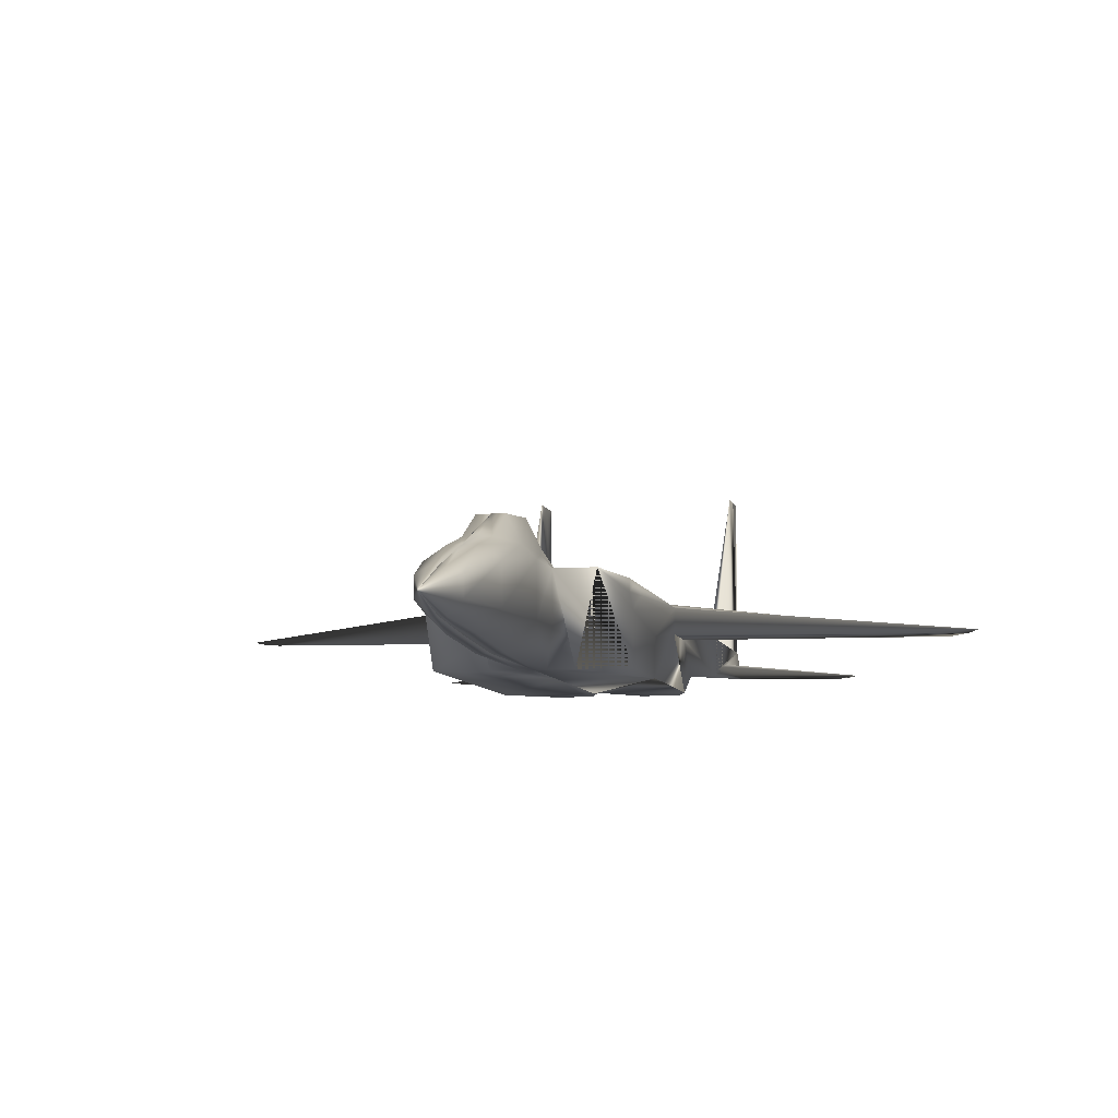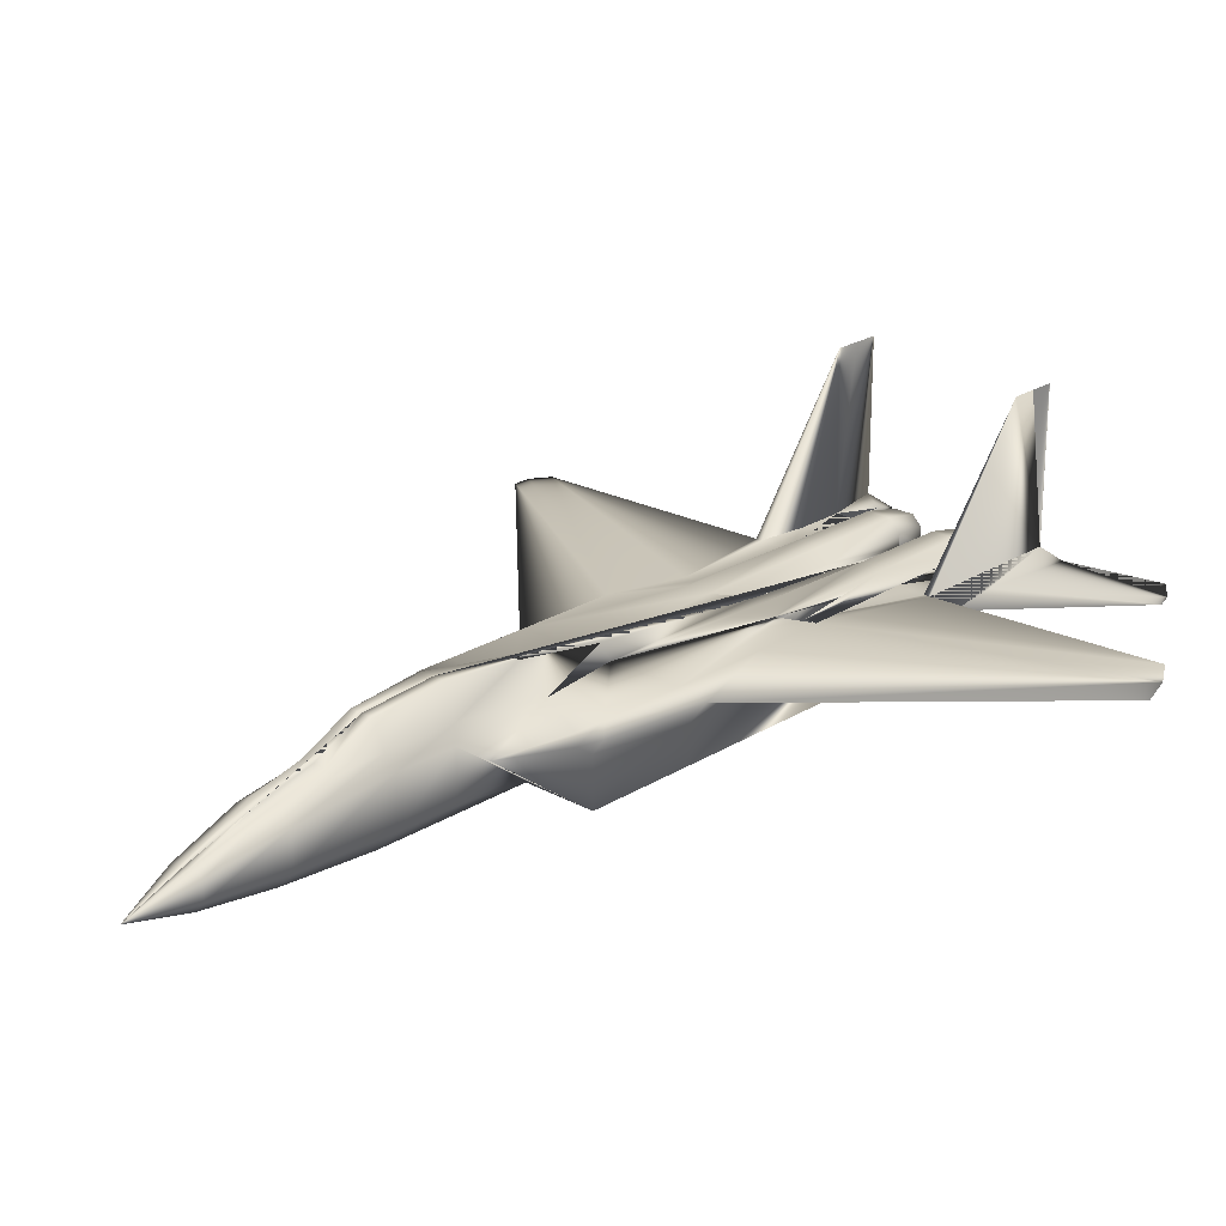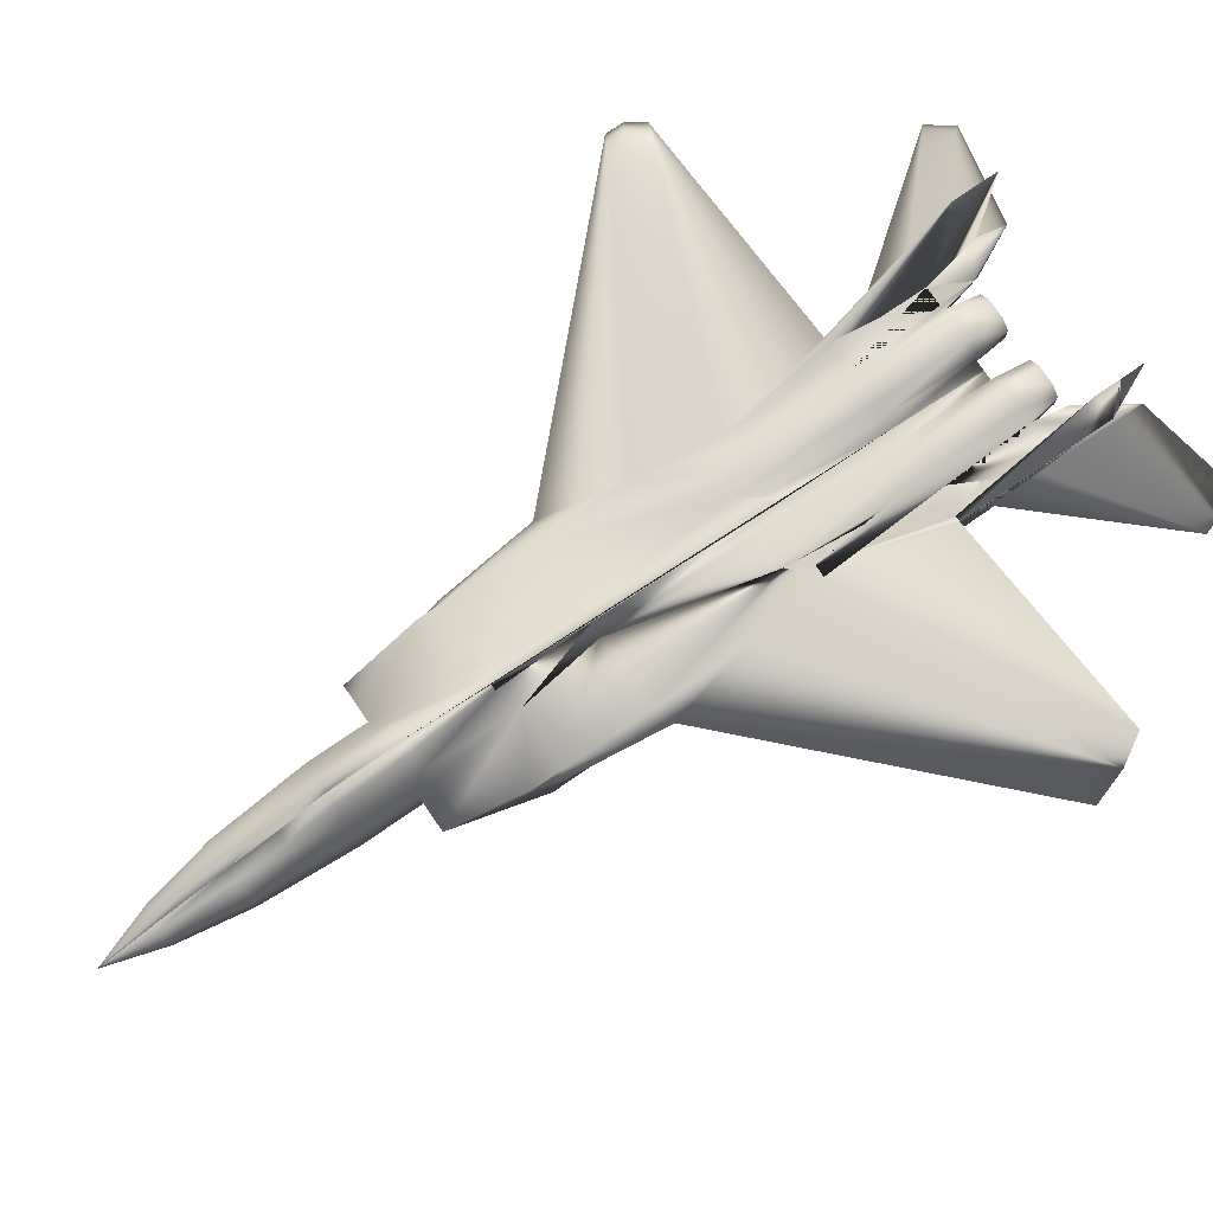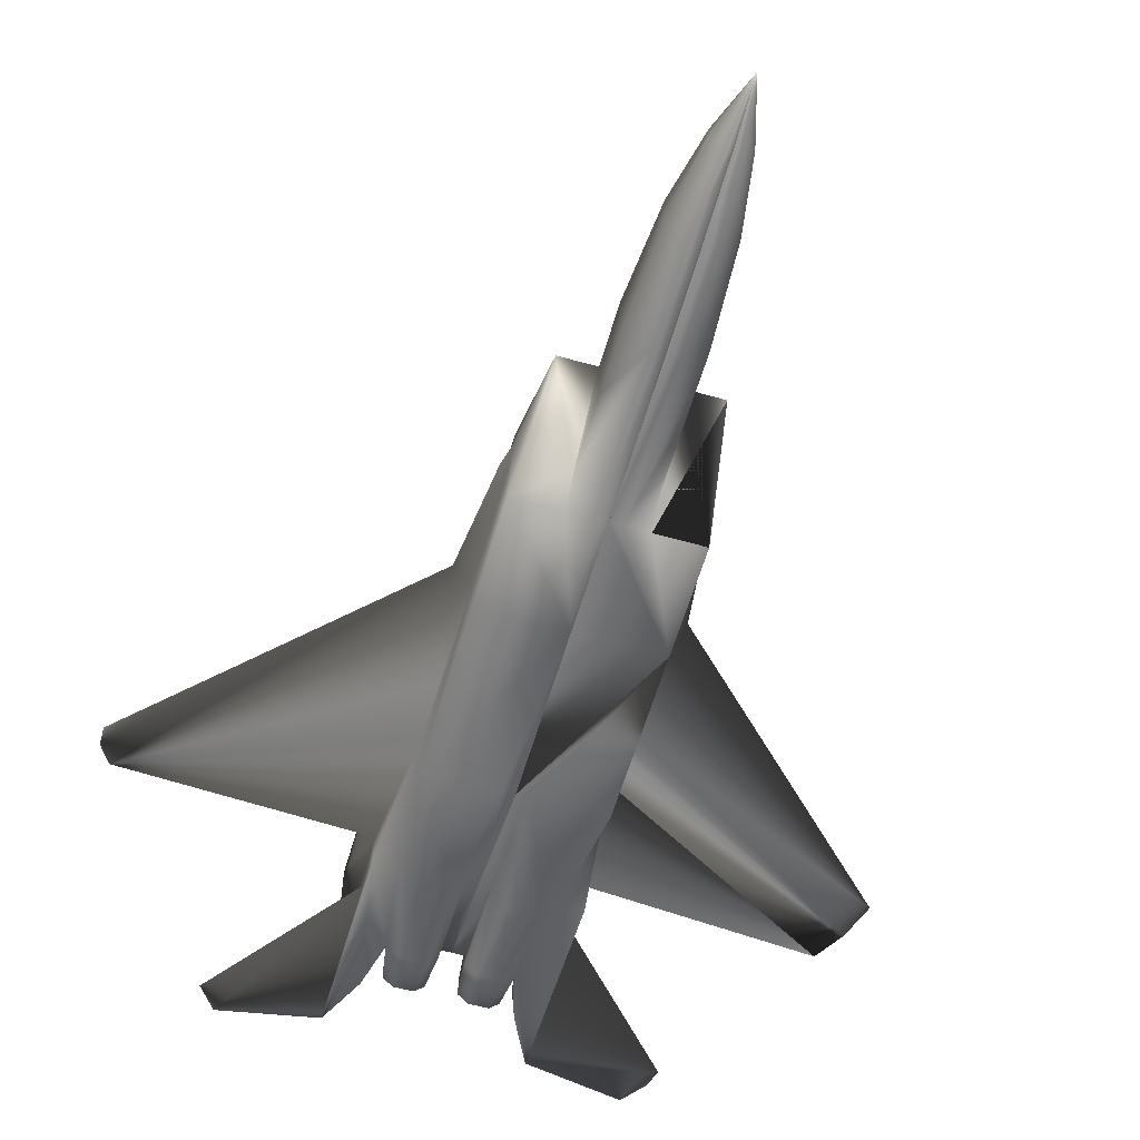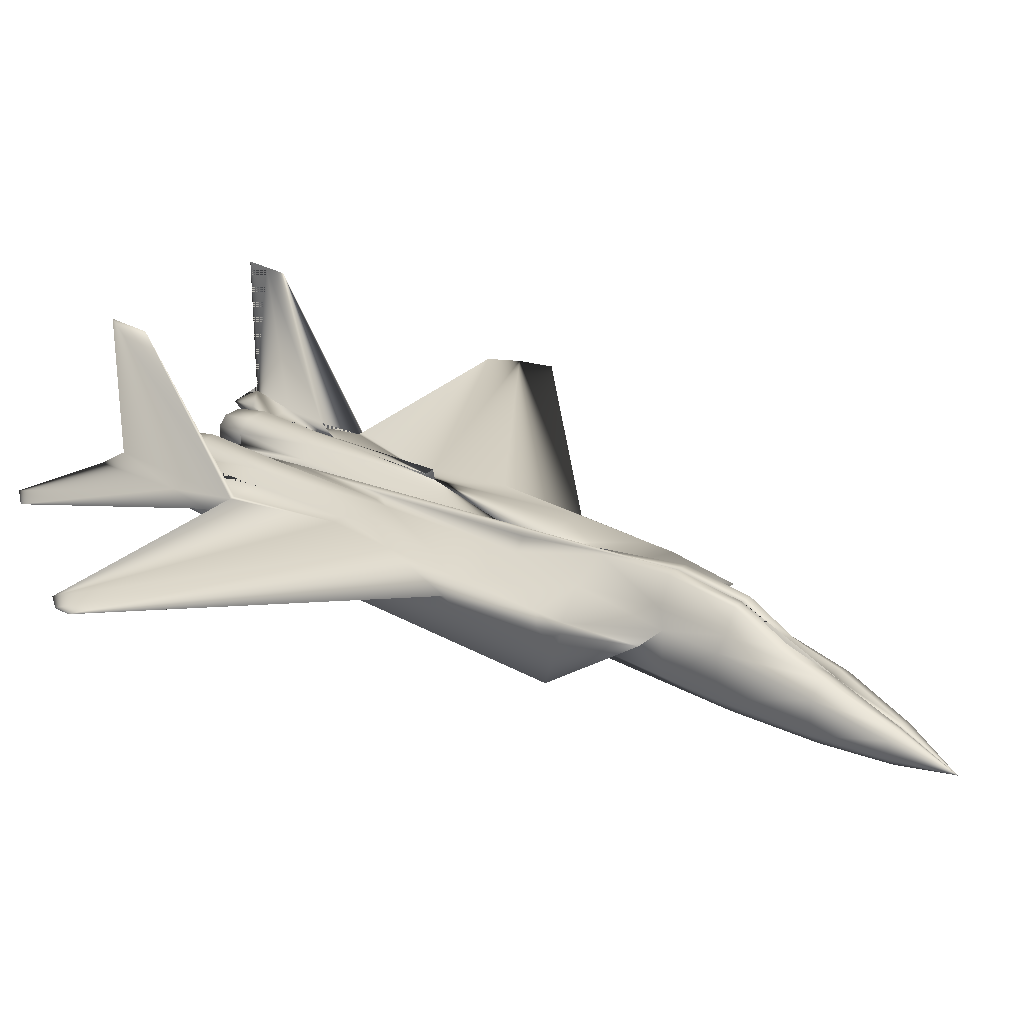
<metadata>
{"format":"obj","ext":"obj","renderer":"f3d","projection":"perspective","resolution":1024,"background":"white","views":[{"elev":-7.0,"azim":11.3,"up":"+Y"},{"elev":23.0,"azim":43.4,"up":"+Y"},{"elev":76.7,"azim":55.6,"up":"+Y"},{"elev":-59.3,"azim":-16.2,"up":"+Y"},{"elev":28.5,"azim":-49.8,"up":"+Y"}]}
</metadata>
<code>
v 0.1574 0.05947 0.04803
v 0.2668 0.05954 0.192
v 0.1747 0.05948 0.025
v 0.2668 0.0653 0.1459
v 0.2668 0.05954 0.04227
v 0.5662 0.05947 0.0653
v 0.5605 0.05947 0.04803
v 0.4511 0.0653 0.1459
v 0.5432 0.05948 0.025
v 0.4511 0.05954 0.04227
v 0.4511 0.05954 0.192
v 0.3161 0.08754 0.1007
v 0.3347 0.08755 0.1007
v 0.3441 0.07823 0.1007
v 0.3347 0.05026 0.1007
v 0.3441 0.05958 0.1007
v 0.3474 0.05959 0.1344
v 0.3161 0.05024 0.1007
v 0.3359 0.04806 0.1344
v 0.3068 0.05956 0.1007
v 0.3129 0.04805 0.1344
v 0.3068 0.07821 0.1007
v 0.3014 0.05956 0.1344
v 0.3014 0.08259 0.1344
v 0.3129 0.09411 0.1344
v 0.3359 0.09413 0.1344
v 0.3474 0.08262 0.1344
v 0.4018 0.05024 0.1007
v 0.3832 0.05026 0.1007
v 0.3738 0.05958 0.1007
v 0.382 0.04806 0.1344
v 0.405 0.04805 0.1344
v 0.4111 0.05956 0.1007
v 0.4165 0.05956 0.1344
v 0.4111 0.07821 0.1007
v 0.4165 0.08259 0.1344
v 0.4018 0.08754 0.1007
v 0.405 0.09411 0.1344
v 0.3832 0.08755 0.1007
v 0.382 0.09413 0.1344
v 0.3739 0.07823 0.1007
v 0.3705 0.08262 0.1344
v 0.3705 0.05959 0.1344
v 0.3589 0.07111 0.9174
v 0.3532 0.07111 0.9174
v 0.359 0.04808 0.975
v 0.3417 0.06534 0.9174
v 0.3417 0.04807 0.9174
v 0.3532 0.03656 0.9174
v 0.359 0.03656 0.9174
v 0.3474 0.09413 0.8483
v 0.3302 0.08261 0.8483
v 0.3302 0.04806 0.8483
v 0.3475 0.0308 0.8483
v 0.359 0.0308 0.8483
v 0.3474 0.1056 0.8023
v 0.3589 0.09414 0.8483
v 0.3359 0.1056 0.7562
v 0.3244 0.09412 0.7562
v 0.3244 0.04806 0.7562
v 0.3475 0.02504 0.7562
v 0.359 0.02505 0.7562
v 0.3244 0.09412 0.6986
v 0.3244 0.04806 0.6986
v 0.3244 0.04806 0.6295
v 0.3475 0.02504 0.6065
v 0.359 0.02505 0.6065
v 0.3532 0.1229 0.6065
v 0.3359 0.09413 0.595
v 0.3359 0.1056 0.6871
v 0.2783 0.09409 0.6238
v 0.2898 0.0941 0.6986
v 0.2783 0.09409 0.595
v 0.3244 0.02503 0.6065
v 0.3589 0.1057 0.5144
v 0.3589 0.1229 0.6065
v 0.3474 0.09413 0.5144
v 0.2783 0.09409 0.5144
v 0.2726 0.08257 0.6008
v 0.2783 0.08258 0.6238
v 0.2783 0.07106 0.6065
v 0.2611 0.08257 0.5029
v 0.2783 0.05955 0.5029
v 0.2784 0.025 0.5029
v 0.2784 0.025 0.6065
v 0.2783 0.09409 0.4223
v 0.2783 0.07106 0.3992
v 0.3589 0.08838 0.3359
v 0.2784 0.025 0.3417
v 0.3474 0.08837 0.3417
v 0.3589 0.08262 0.2265
v 0.3474 0.08262 0.2265
v 0.3359 0.09413 0.2265
v 0.3359 0.09413 0.3647
v 0.3129 0.09411 0.2265
v 0.3129 0.09411 0.3647
v 0.3014 0.08835 0.3417
v 0.3014 0.08259 0.2265
v 0.2668 0.04802 0.2265
v 0.2899 0.04804 0.2265
v 0.2783 0.07106 0.3417
v 0.3014 0.03077 0.2265
v 0.3359 0.03079 0.2265
v 0.3475 0.02504 0.3417
v 0.3474 0.05383 0.2265
v 0.359 0.05384 0.2265
v 0.3474 0.0711 0.1344
v 0.3589 0.07111 0.1344
v 0.2783 0.08258 0.1805
v 0.2726 0.08257 0.2265
v 0.2668 0.08257 0.2265
v 0.2956 0.08259 0.09985
v 0.2668 0.08257 0.07682
v 0.2783 0.08258 0.1344
v 0.2899 0.05955 0.08833
v 0.2898 0.08834 0.3417
v 0.359 0.02505 0.3417
v 0.359 0.02505 0.5029
v 0.3589 0.04808 0.975
v 0.3647 0.07111 0.9174
v 0.359 0.07111 0.9174
v 0.3762 0.06534 0.9174
v 0.3762 0.04807 0.9174
v 0.3647 0.03656 0.9174
v 0.3589 0.03656 0.9174
v 0.3705 0.09413 0.8483
v 0.359 0.09414 0.8483
v 0.3878 0.08261 0.8483
v 0.3877 0.04806 0.8483
v 0.3705 0.0308 0.8483
v 0.3589 0.0308 0.8483
v 0.3705 0.1056 0.8023
v 0.359 0.1057 0.8023
v 0.382 0.1056 0.7562
v 0.3935 0.09412 0.7562
v 0.3935 0.04806 0.7562
v 0.3704 0.02504 0.7562
v 0.3589 0.02505 0.7562
v 0.3935 0.09412 0.6986
v 0.382 0.1056 0.6871
v 0.3935 0.04806 0.6986
v 0.3935 0.04806 0.6295
v 0.3589 0.02505 0.6065
v 0.3704 0.02504 0.6065
v 0.382 0.09413 0.595
v 0.3647 0.1229 0.6065
v 0.4281 0.0941 0.6986
v 0.4396 0.09409 0.6238
v 0.4396 0.09409 0.595
v 0.3935 0.02503 0.6065
v 0.359 0.1229 0.6065
v 0.359 0.1057 0.5144
v 0.3705 0.09413 0.5144
v 0.4396 0.09409 0.5144
v 0.4396 0.08258 0.6238
v 0.4453 0.08257 0.6008
v 0.4396 0.07106 0.6065
v 0.4568 0.08257 0.5029
v 0.4396 0.05955 0.5029
v 0.4395 0.025 0.6065
v 0.4395 0.025 0.5029
v 0.4396 0.09409 0.4223
v 0.4396 0.07106 0.3992
v 0.359 0.08838 0.3359
v 0.4395 0.025 0.3417
v 0.4396 0.07106 0.3417
v 0.3705 0.08837 0.3417
v 0.3705 0.08262 0.2265
v 0.382 0.09413 0.2265
v 0.382 0.09413 0.3647
v 0.405 0.09411 0.3647
v 0.405 0.09411 0.2265
v 0.4165 0.08835 0.3417
v 0.4165 0.08259 0.2265
v 0.428 0.04804 0.2265
v 0.4511 0.04802 0.2265
v 0.4165 0.03077 0.2265
v 0.3704 0.02504 0.3417
v 0.382 0.03079 0.2265
v 0.3705 0.05383 0.2265
v 0.3589 0.05384 0.2265
v 0.3705 0.0711 0.1344
v 0.359 0.07111 0.1344
v 0.4396 0.08258 0.1805
v 0.4396 0.08258 0.1344
v 0.4511 0.08257 0.07682
v 0.428 0.05955 0.08833
v 0.4223 0.08259 0.09985
v 0.4281 0.08834 0.3417
v 0.4511 0.08257 0.2265
v 0.4453 0.08257 0.2265
v 0.3589 0.02505 0.3417
v 0.3589 0.02505 0.5029
v 0.3589 0.1057 0.8023
v 0.359 0.08262 0.2265
v 0.3474 0.1287 0.7562
v 0.3474 0.1344 0.6871
v 0.3589 0.1287 0.7562
v 0.3589 0.1344 0.6871
v 0.3705 0.1287 0.7562
v 0.359 0.1287 0.7562
v 0.3705 0.1344 0.6871
v 0.359 0.1344 0.6871
v 0.3244 0.04806 0.6295
v 0.4395 0.025 0.6065
v 0.2667 0.2265 0.07682
v 0.2667 0.2265 0.1229
v 0.2783 0.08258 0.1805
v 0.2783 0.08258 0.1344
v 0.2667 0.2265 0.09985
v 0.4511 0.08257 0.07682
v 0.4512 0.2265 0.07682
v 0.4512 0.2265 0.1229
v 0.4511 0.08257 0.2265
v 0.4512 0.2265 0.09985
v 0.03651 0.08243 0.238
v 0.025 0.08243 0.2726
v 0.6814 0.08243 0.238
v 0.6929 0.08243 0.2726
v 0.6641 0.08244 0.2092
v 0.025 0.08243 0.2553
v 0.4511 0.08257 0.2265
f 3 1 4
f 3 5 2
f 6 7 8
f 7 9 10
f 9 7 6
f 2 4 1
f 4 5 3
f 2 1 3
f 8 11 6
f 10 8 7
f 6 11 10
f 6 10 9
f 12 13 14
f 15 16 17
f 18 15 19
f 20 18 21
f 22 20 23
f 12 22 24
f 13 12 25
f 14 13 26
f 16 14 27
f 28 29 30
f 30 29 31
f 29 28 32
f 28 33 34
f 33 35 36
f 35 37 38
f 37 39 40
f 39 41 42
f 41 30 43
f 14 16 15
f 14 15 18
f 14 18 20
f 14 20 22
f 14 22 12
f 17 19 15
f 19 21 18
f 21 23 20
f 23 24 22
f 24 25 12
f 25 26 13
f 26 27 14
f 27 17 16
f 30 41 39
f 30 39 37
f 30 37 35
f 30 35 33
f 30 33 28
f 31 43 30
f 32 31 29
f 34 32 28
f 36 34 33
f 38 36 35
f 40 38 37
f 42 40 39
f 43 42 41
f 44 45 46
f 45 47 46
f 47 48 46
f 48 49 46
f 49 50 46
f 51 45 44
f 52 47 45
f 53 48 47
f 54 49 48
f 54 55 50
f 56 51 57
f 56 58 51
f 59 52 51
f 60 53 52
f 61 54 53
f 61 62 55
f 63 59 58
f 64 60 59
f 65 64 63
f 66 67 62
f 68 69 70
f 69 63 70
f 71 72 63
f 73 71 69
f 66 65 74
f 75 68 76
f 77 69 68
f 78 73 69
f 79 80 73
f 79 81 80
f 78 82 73
f 82 79 73
f 79 82 81
f 82 83 81
f 84 85 81
f 86 82 78
f 87 83 82
f 88 77 75
f 89 84 83
f 90 88 91
f 92 93 90
f 93 94 90
f 95 96 94
f 97 96 95
f 99 100 101
f 100 89 101
f 100 102 89
f 103 104 89
f 103 105 104
f 104 105 106
f 107 92 91
f 107 27 92
f 26 93 92
f 25 95 93
f 21 102 100
f 19 103 102
f 17 105 103
f 17 107 105
f 107 108 106
f 4 2 111
f 2 5 99
f 23 100 99
f 112 113 114
f 23 112 24
f 112 5 113
f 112 115 5
f 115 112 23
f 72 71 80
f 80 81 85
f 71 73 80
f 88 90 94
f 94 96 78
f 78 96 86
f 97 116 86
f 110 111 116
f 97 98 110
f 98 109 110
f 24 114 109
f 2 99 111
f 113 5 4
f 106 117 104
f 104 117 118
f 65 66 61
f 118 74 85
f 119 121 120
f 122 119 120
f 123 119 122
f 124 119 123
f 125 119 124
f 120 127 126
f 128 122 126
f 128 129 123
f 124 129 130
f 131 124 130
f 132 126 133
f 134 126 132
f 134 135 128
f 129 135 136
f 136 137 130
f 130 137 138
f 135 140 139
f 139 141 136
f 142 141 139
f 137 144 143
f 145 140 146
f 140 145 139
f 147 145 148
f 145 149 148
f 144 142 150
f 151 146 152
f 145 153 152
f 154 149 153
f 156 155 149
f 156 157 155
f 149 154 158
f 158 156 149
f 157 156 158
f 157 158 159
f 161 160 159
f 162 158 154
f 158 163 159
f 152 153 164
f 165 166 163
f 164 167 168
f 167 169 168
f 167 170 169
f 171 172 169
f 173 172 174
f 166 175 176
f 166 165 175
f 165 177 175
f 178 179 177
f 178 180 179
f 181 180 178
f 168 182 183
f 168 42 182
f 169 40 42
f 172 38 40
f 177 32 34
f 179 31 32
f 180 43 31
f 180 182 43
f 183 182 180
f 11 8 186
f 176 10 11
f 34 187 10
f 186 188 36
f 36 188 34
f 186 10 188
f 10 187 188
f 34 188 187
f 148 155 147
f 147 155 157
f 149 155 148
f 167 164 153
f 171 170 153
f 171 162 154
f 222 173 191
f 191 173 174
f 185 36 174
f 190 176 11
f 8 10 186
f 178 192 181
f 178 165 161
f 141 144 136
f 193 143 161
f 44 57 51
f 45 51 52
f 47 52 53
f 48 53 54
f 50 49 54
f 57 194 56
f 51 58 59
f 52 59 60
f 53 60 61
f 55 54 61
f 58 70 63
f 59 63 64
f 62 61 66
f 63 69 71
f 68 75 77
f 69 77 78
f 81 83 84
f 83 87 101
f 83 101 89
f 91 92 90
f 94 93 95
f 95 98 97
f 89 102 103
f 91 108 107
f 92 27 26
f 93 26 25
f 95 25 24
f 100 23 21
f 102 21 19
f 103 19 17
f 106 105 107
f 24 98 114
f 111 113 4
f 99 5 115
f 99 115 23
f 85 72 80
f 94 77 88
f 78 77 94
f 86 96 97
f 116 97 110
f 109 98 24
f 118 84 89
f 118 89 104
f 61 60 64
f 61 64 65
f 85 84 118
f 118 67 66
f 118 66 74
f 120 121 127
f 122 120 126
f 128 123 122
f 124 123 129
f 131 125 124
f 127 133 126
f 134 128 126
f 129 128 135
f 129 136 130
f 131 130 138
f 135 134 140
f 135 139 136
f 138 137 143
f 147 139 145
f 152 145 146
f 153 149 145
f 160 157 159
f 163 161 159
f 161 163 165
f 168 195 164
f 169 170 171
f 174 172 171
f 177 165 178
f 183 195 168
f 42 168 169
f 40 169 172
f 34 175 177
f 32 177 179
f 31 179 180
f 180 181 183
f 36 191 174
f 186 190 11
f 10 176 175
f 10 175 34
f 36 185 186
f 147 157 160
f 153 170 167
f 153 171 154
f 171 189 162
f 222 189 173
f 174 184 185
f 161 192 193
f 161 192 178
f 144 137 136
f 144 141 142
f 150 160 161
f 144 150 161
f 143 144 161
f 196 56 194
f 196 58 56
f 197 196 198
f 70 58 196
f 68 197 199
f 68 70 197
f 200 132 201
f 134 132 200
f 202 200 203
f 202 140 134
f 151 146 202
f 140 202 146
f 194 198 196
f 198 199 197
f 196 197 70
f 199 76 68
f 132 133 201
f 200 201 203
f 202 134 200
f 151 202 203
f 85 74 204
f 205 139 147
f 204 63 72
f 204 72 85
f 150 142 139
f 139 205 150
f 206 113 111
f 110 207 111
f 208 207 110
f 209 210 207
f 206 210 209
f 211 212 213
f 214 213 191
f 191 213 184
f 215 185 184
f 215 212 211
f 111 207 206
f 207 208 209
f 209 113 206
f 213 214 211
f 184 213 215
f 211 185 215
f 216 87 82
f 216 101 87
f 86 116 216
f 217 82 86
f 218 166 163
f 189 218 162
f 220 189 222
f 218 220 166
f 82 217 221
f 82 221 216
f 86 216 221
f 86 221 217
f 216 116 111
f 111 101 216
f 219 163 158
f 163 219 218
f 162 218 158
f 218 219 158
f 220 218 189
f 166 222 220
f 17 27 107
f 186 176 190
f 36 38 172
f 172 173 189
f 36 172 189
f 222 166 176
f 176 186 222
f 185 222 186
f 185 211 222
f 182 42 43
f 106 108 91
f 117 106 91
f 118 117 91
f 199 198 194
f 62 67 118
f 62 118 91
f 88 75 76
f 91 88 76
f 57 44 46
f 91 76 199
f 50 55 62
f 50 62 91
f 199 194 57
f 57 46 50
f 57 50 91
f 204 74 65
f 63 204 65
f 111 99 101
f 110 109 114
f 209 208 110
f 113 209 110
f 113 110 114
f 95 24 112
f 98 95 112
f 143 193 192
f 192 138 143
f 201 151 203
f 127 201 133
f 119 125 131
f 151 152 164
f 164 195 183
f 164 183 181
f 164 181 192
f 119 127 121
f 201 127 119
f 201 119 131
f 131 138 201
f 201 138 151
f 151 164 192
f 160 150 147
f 150 205 147
f 207 210 206
f 213 212 215

</code>
